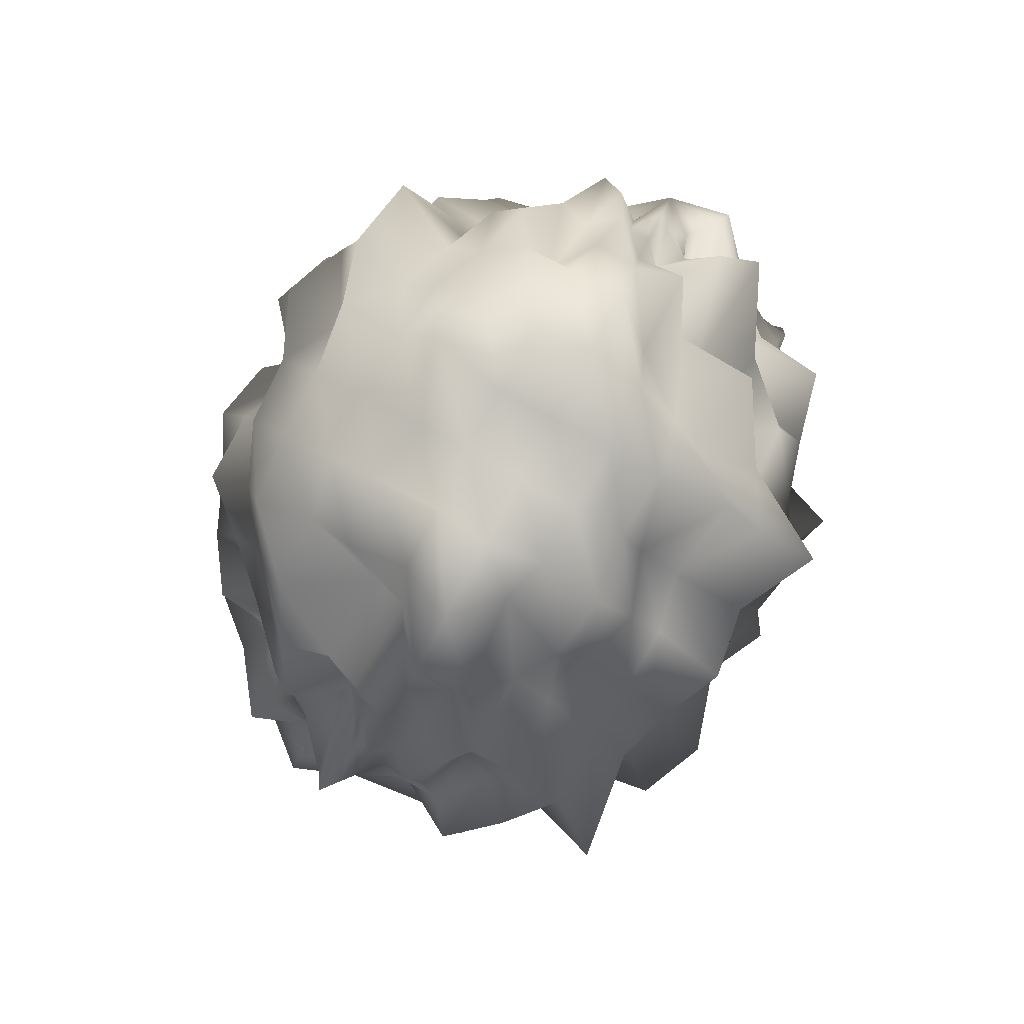
<metadata>
{"format":"obj","ext":"obj","renderer":"f3d","projection":"perspective","resolution":1024,"background":"white","views":[{"elev":-61.7,"azim":161.4,"up":"+Z"}]}
</metadata>
<code>
o Sphere.005
v -0.4496 -3.214 0.1062
v -0.4602 -3.223 0.09942
v -0.4728 -3.229 0.09415
v -0.4806 -3.24 0.08672
v -0.4734 -3.258 0.07763
v -0.4966 -3.263 0.07108
v -0.4828 -3.279 0.06417
v -0.4891 -3.292 0.05564
v -0.479 -3.304 0.05049
v -0.4816 -3.321 0.04037
v -0.4718 -3.333 0.03464
v -0.4523 -3.333 0.03742
v -0.4421 -3.344 0.03294
v -0.4298 -3.356 0.02771
v -0.4146 -3.348 0.03431
v -0.451 -3.208 0.105
v -0.4598 -3.218 0.09385
v -0.4633 -3.232 0.08313
v -0.481 -3.231 0.07534
v -0.4744 -3.249 0.06635
v -0.4746 -3.261 0.05881
v -0.4755 -3.271 0.05138
v -0.4803 -3.282 0.04173
v -0.4753 -3.295 0.03593
v -0.468 -3.306 0.03187
v -0.4603 -3.318 0.02802
v -0.4566 -3.336 0.01768
v -0.4385 -3.335 0.02728
v -0.4275 -3.347 0.02445
v -0.414 -3.345 0.03205
v -0.4503 -3.204 0.1024
v -0.4567 -3.215 0.08778
v -0.4638 -3.222 0.07611
v -0.4772 -3.223 0.06399
v -0.4773 -3.237 0.05327
v -0.4779 -3.249 0.04353
v -0.482 -3.259 0.03192
v -0.4681 -3.275 0.03257
v -0.4722 -3.286 0.01998
v -0.4643 -3.299 0.01744
v -0.4573 -3.312 0.01391
v -0.4548 -3.333 -4.4e-05
v -0.4355 -3.331 0.01905
v -0.4251 -3.344 0.01836
v -0.4128 -3.344 0.02943
v -0.4472 -3.205 0.09843
v -0.4479 -3.223 0.08112
v -0.4571 -3.221 0.06923
v -0.4589 -3.23 0.05786
v -0.4686 -3.231 0.04329
v -0.4659 -3.244 0.03514
v -0.4797 -3.246 0.01267
v -0.4687 -3.264 0.01273
v -0.4673 -3.277 0.002807
v -0.4558 -3.291 0.007462
v -0.4464 -3.302 0.01136
v -0.4435 -3.32 -0.000531
v -0.4332 -3.333 0.002982
v -0.422 -3.345 0.008488
v -0.4112 -3.343 0.02637
v -0.4435 -3.207 0.09488
v -0.4406 -3.229 0.07683
v -0.4536 -3.213 0.06326
v -0.4574 -3.217 0.04857
v -0.4495 -3.238 0.04379
v -0.4611 -3.232 0.02182
v -0.4638 -3.24 0.006123
v -0.4513 -3.26 0.01379
v -0.4506 -3.271 0.003562
v -0.447 -3.284 -0.002373
v -0.4406 -3.297 -0.002115
v -0.4358 -3.314 -0.009528
v -0.4258 -3.322 0.005203
v -0.4175 -3.336 0.0103
v -0.4091 -3.342 0.02392
v -0.44 -3.209 0.09236
v -0.4406 -3.217 0.07501
v -0.4516 -3.197 0.0569
v -0.4444 -3.222 0.04727
v -0.4527 -3.213 0.02468
v -0.4466 -3.232 0.02063
v -0.4518 -3.231 -0.003826
v -0.4406 -3.255 0.009139
v -0.4407 -3.263 -0.006155
v -0.4354 -3.277 -0.005258
v -0.4306 -3.291 -0.005399
v -0.4262 -3.307 -0.01272
v -0.4192 -3.317 0.004652
v -0.4129 -3.332 0.008935
v -0.4071 -3.339 0.02338
v -0.4369 -3.209 0.09095
v -0.4381 -3.208 0.0735
v -0.442 -3.198 0.05466
v -0.4376 -3.216 0.04288
v -0.4377 -3.218 0.02771
v -0.4372 -3.223 0.0125
v -0.4356 -3.231 -0.000963
v -0.4319 -3.245 -0.005302
v -0.4296 -3.256 -0.01847
v -0.4253 -3.271 -0.01862
v -0.4206 -3.286 -0.007974
v -0.4164 -3.303 -0.01584
v -0.412 -3.317 -0.004821
v -0.4077 -3.33 0.006046
v -0.4046 -3.338 0.02229
v -0.4343 -3.208 0.09068
v -0.432 -3.212 0.07278
v -0.4311 -3.209 0.05656
v -0.4314 -3.198 0.03557
v -0.4273 -3.215 0.02612
v -0.4256 -3.214 0.0066
v -0.4224 -3.226 -0.00309
v -0.4191 -3.241 -0.007179
v -0.4159 -3.254 -0.01247
v -0.4136 -3.27 -0.001644
v -0.409 -3.283 -0.02423
v -0.408 -3.297 -0.003433
v -0.4058 -3.311 0.002883
v -0.4035 -3.325 0.01007
v -0.4016 -3.339 0.02066
v -0.4321 -3.205 0.09153
v -0.428 -3.206 0.07335
v -0.4243 -3.205 0.05675
v -0.4209 -3.201 0.03849
v -0.4167 -3.2 0.01923
v -0.4125 -3.21 0.006021
v -0.4093 -3.226 0.000943
v -0.4069 -3.241 -0.00048
v -0.4011 -3.247 -0.02367
v -0.3972 -3.262 -0.03196
v -0.3959 -3.281 -0.02705
v -0.398 -3.296 -0.008476
v -0.3978 -3.311 -0.000421
v -0.3976 -3.326 0.007376
v -0.3982 -3.341 0.01884
v -0.429 -3.207 0.09183
v -0.4231 -3.205 0.07504
v -0.4173 -3.197 0.05784
v -0.4113 -3.2 0.04152
v -0.4049 -3.2 0.0241
v -0.4003 -3.212 0.01294
v -0.3969 -3.225 0.005521
v -0.3932 -3.237 -0.002906
v -0.3908 -3.251 -0.007288
v -0.3886 -3.265 -0.01127
v -0.392 -3.281 0.000682
v -0.3864 -3.297 -0.01245
v -0.3913 -3.31 0.003249
v -0.3936 -3.324 0.01166
v -0.3945 -3.343 0.01723
v -0.4264 -3.209 0.09278
v -0.4186 -3.199 0.07836
v -0.4107 -3.203 0.06289
v -0.4047 -3.213 0.05071
v -0.3939 -3.201 0.03057
v -0.389 -3.213 0.02033
v -0.3792 -3.215 0.001482
v -0.3831 -3.24 0.007563
v -0.3773 -3.25 -0.004201
v -0.3751 -3.264 -0.009275
v -0.3855 -3.281 0.009814
v -0.3793 -3.297 -0.002861
v -0.3873 -3.309 0.01183
v -0.3931 -3.319 0.02238
v -0.3906 -3.347 0.01614
v -0.424 -3.213 0.09374
v -0.4142 -3.198 0.08278
v -0.4044 -3.202 0.06829
v -0.3942 -3.201 0.0541
v -0.387 -3.21 0.04232
v -0.3787 -3.215 0.02964
v -0.3734 -3.227 0.02019
v -0.3695 -3.239 0.01242
v -0.3665 -3.252 0.005632
v -0.3669 -3.268 0.003372
v -0.3644 -3.283 -0.00299
v -0.3692 -3.3 0.0006
v -0.3746 -3.315 0.00522
v -0.3886 -3.321 0.02376
v -0.3895 -3.345 0.02069
v -0.4221 -3.219 0.09424
v -0.4112 -3.208 0.08637
v -0.4015 -3.214 0.0749
v -0.3889 -3.208 0.06369
v -0.3806 -3.215 0.0531
v -0.3731 -3.224 0.04321
v -0.3598 -3.226 0.02887
v -0.3587 -3.242 0.02322
v -0.356 -3.256 0.01657
v -0.354 -3.271 0.01031
v -0.3599 -3.287 0.01171
v -0.3662 -3.302 0.01399
v -0.3712 -3.317 0.01479
v -0.3809 -3.328 0.02142
v -0.3894 -3.342 0.02629
v -0.4208 -3.224 0.09523
v -0.4093 -3.215 0.09034
v -0.3972 -3.213 0.08249
v -0.3886 -3.221 0.07351
v -0.3669 -3.208 0.06315
v -0.3599 -3.221 0.05352
v -0.362 -3.24 0.04813
v -0.3513 -3.248 0.0377
v -0.3488 -3.262 0.03083
v -0.3522 -3.277 0.02768
v -0.3576 -3.292 0.02636
v -0.3625 -3.305 0.02473
v -0.372 -3.317 0.02736
v -0.3788 -3.33 0.02719
v -0.3895 -3.34 0.03124
v -0.4201 -3.225 0.09782
v -0.4076 -3.216 0.09624
v -0.3983 -3.227 0.08782
v -0.3826 -3.22 0.08421
v -0.3716 -3.226 0.07703
v -0.3581 -3.231 0.06932
v -0.3486 -3.241 0.06091
v -0.3619 -3.261 0.05757
v -0.3563 -3.272 0.05077
v -0.3439 -3.284 0.04017
v -0.3536 -3.298 0.03844
v -0.37 -3.305 0.04184
v -0.3762 -3.316 0.0401
v -0.375 -3.336 0.0309
v -0.3894 -3.34 0.03504
v -0.4199 -3.222 0.1023
v -0.4068 -3.218 0.1024
v -0.3955 -3.225 0.09745
v -0.3784 -3.221 0.09717
v -0.3711 -3.233 0.08975
v -0.3709 -3.249 0.08185
v -0.3523 -3.252 0.0776
v -0.3568 -3.267 0.07072
v -0.3479 -3.278 0.06385
v -0.3466 -3.292 0.05695
v -0.3495 -3.305 0.05063
v -0.355 -3.318 0.04498
v -0.3704 -3.323 0.04442
v -0.3708 -3.343 0.03443
v -0.3887 -3.342 0.03752
v -0.4203 -3.219 0.1077
v -0.4075 -3.223 0.1073
v -0.3929 -3.222 0.1102
v -0.3826 -3.232 0.1058
v -0.3699 -3.239 0.1039
v -0.3568 -3.247 0.1011
v -0.3481 -3.259 0.09529
v -0.3577 -3.275 0.08482
v -0.3429 -3.287 0.07998
v -0.3529 -3.299 0.0719
v -0.3615 -3.308 0.06544
v -0.3562 -3.324 0.05679
v -0.3644 -3.334 0.04983
v -0.3747 -3.342 0.04356
v -0.3875 -3.347 0.03911
v -0.4212 -3.217 0.1132
v -0.4088 -3.227 0.1126
v -0.396 -3.23 0.1168
v -0.3851 -3.238 0.1161
v -0.3735 -3.247 0.1163
v -0.3696 -3.26 0.1092
v -0.3688 -3.273 0.1015
v -0.3497 -3.283 0.1037
v -0.3528 -3.296 0.09402
v -0.3476 -3.31 0.08715
v -0.3531 -3.321 0.07742
v -0.3571 -3.332 0.06791
v -0.3705 -3.335 0.05966
v -0.3764 -3.346 0.04984
v -0.3863 -3.353 0.04035
v -0.4224 -3.218 0.1166
v -0.4104 -3.225 0.1216
v -0.3969 -3.228 0.1315
v -0.3837 -3.237 0.1363
v -0.377 -3.253 0.1303
v -0.3778 -3.269 0.1175
v -0.3677 -3.28 0.1185
v -0.358 -3.293 0.1173
v -0.3545 -3.306 0.1103
v -0.3543 -3.319 0.1008
v -0.354 -3.332 0.09097
v -0.3709 -3.33 0.07738
v -0.3684 -3.347 0.06672
v -0.3766 -3.353 0.05461
v -0.3856 -3.36 0.04151
v -0.4241 -3.22 0.1191
v -0.4134 -3.227 0.1285
v -0.4047 -3.242 0.1274
v -0.3934 -3.249 0.1384
v -0.3802 -3.258 0.1492
v -0.3761 -3.274 0.1406
v -0.3741 -3.288 0.1315
v -0.367 -3.301 0.1296
v -0.3673 -3.313 0.119
v -0.3695 -3.321 0.1077
v -0.3743 -3.327 0.09542
v -0.373 -3.339 0.08626
v -0.3766 -3.347 0.07394
v -0.3837 -3.35 0.06094
v -0.3891 -3.357 0.04582
v -0.4261 -3.222 0.1206
v -0.4175 -3.23 0.1321
v -0.4101 -3.247 0.1313
v -0.4027 -3.258 0.1372
v -0.3919 -3.267 0.1532
v -0.3922 -3.282 0.135
v -0.3799 -3.297 0.1489
v -0.3726 -3.313 0.1481
v -0.3693 -3.327 0.1397
v -0.3744 -3.333 0.1207
v -0.3828 -3.331 0.1017
v -0.3809 -3.343 0.09261
v -0.3803 -3.355 0.08007
v -0.3912 -3.344 0.06559
v -0.3928 -3.355 0.04931
v -0.4278 -3.227 0.1192
v -0.4219 -3.236 0.1315
v -0.4158 -3.248 0.1405
v -0.4097 -3.261 0.1468
v -0.4044 -3.275 0.1487
v -0.3962 -3.289 0.1626
v -0.3918 -3.304 0.1575
v -0.3922 -3.313 0.1401
v -0.3925 -3.32 0.1263
v -0.3885 -3.334 0.1222
v -0.3866 -3.344 0.1127
v -0.391 -3.342 0.0954
v -0.3834 -3.369 0.08621
v -0.3976 -3.34 0.06848
v -0.3964 -3.352 0.05197
v -0.4002 -3.352 0.03435
v -0.4298 -3.23 0.1184
v -0.4264 -3.239 0.1316
v -0.4219 -3.256 0.1327
v -0.4186 -3.263 0.1591
v -0.4143 -3.279 0.1532
v -0.4104 -3.293 0.1535
v -0.405 -3.311 0.1645
v -0.4033 -3.32 0.1471
v -0.3991 -3.336 0.1451
v -0.3983 -3.341 0.129
v -0.3956 -3.353 0.1192
v -0.394 -3.361 0.1051
v -0.3946 -3.362 0.08729
v -0.3984 -3.352 0.0697
v -0.3994 -3.351 0.05343
v -0.4322 -3.231 0.1187
v -0.4307 -3.243 0.1296
v -0.43 -3.253 0.1448
v -0.4288 -3.266 0.1607
v -0.4248 -3.283 0.1544
v -0.4227 -3.299 0.1684
v -0.4193 -3.315 0.1666
v -0.4157 -3.33 0.1603
v -0.4126 -3.34 0.147
v -0.4101 -3.345 0.1308
v -0.4071 -3.355 0.1198
v -0.4056 -3.355 0.1021
v -0.4032 -3.36 0.08739
v -0.401 -3.363 0.0702
v -0.4017 -3.353 0.05351
v -0.4353 -3.229 0.1203
v -0.4367 -3.241 0.1332
v -0.4387 -3.252 0.1492
v -0.4374 -3.269 0.1531
v -0.4332 -3.284 0.1433
v -0.4367 -3.302 0.1698
v -0.4297 -3.31 0.1422
v -0.4301 -3.332 0.1573
v -0.4252 -3.336 0.1374
v -0.422 -3.349 0.1307
v -0.4183 -3.364 0.1231
v -0.4142 -3.364 0.1044
v -0.4097 -3.371 0.08853
v -0.4068 -3.362 0.06969
v -0.4045 -3.352 0.05373
v -0.439 -3.226 0.1223
v -0.4407 -3.243 0.1297
v -0.4473 -3.252 0.1492
v -0.4444 -3.271 0.1441
v -0.4455 -3.285 0.1495
v -0.4413 -3.298 0.1397
v -0.4452 -3.316 0.1535
v -0.4436 -3.332 0.1515
v -0.4391 -3.343 0.1408
v -0.4351 -3.355 0.1316
v -0.4282 -3.353 0.1121
v -0.4241 -3.371 0.1034
v -0.4177 -3.371 0.08566
v -0.4123 -3.355 0.06824
v -0.4073 -3.349 0.05356
v -0.443 -3.222 0.1241
v -0.4404 -3.249 0.1175
v -0.4486 -3.256 0.1331
v -0.4495 -3.271 0.1339
v -0.4525 -3.284 0.139
v -0.4507 -3.297 0.1348
v -0.4535 -3.312 0.1393
v -0.4546 -3.329 0.1406
v -0.4515 -3.343 0.1339
v -0.4487 -3.359 0.1276
v -0.4368 -3.35 0.105
v -0.4331 -3.368 0.09696
v -0.4252 -3.373 0.08147
v -0.4165 -3.358 0.06539
v -0.4095 -3.349 0.05245
v -0.4456 -3.221 0.1225
v -0.4453 -3.246 0.1174
v -0.4569 -3.253 0.1325
v -0.455 -3.27 0.1266
v -0.4742 -3.282 0.1512
v -0.4669 -3.297 0.1381
v -0.4749 -3.317 0.1457
v -0.4706 -3.331 0.1371
v -0.4664 -3.345 0.1285
v -0.4606 -3.357 0.118
v -0.4454 -3.349 0.09821
v -0.4387 -3.357 0.0874
v -0.431 -3.366 0.0749
v -0.4206 -3.362 0.06103
v -0.4112 -3.349 0.05027
v -0.4457 -3.224 0.117
v -0.4541 -3.237 0.1217
v -0.4582 -3.253 0.1214
v -0.4694 -3.264 0.1297
v -0.4691 -3.279 0.1251
v -0.4695 -3.292 0.1217
v -0.4818 -3.311 0.129
v -0.4739 -3.322 0.1179
v -0.4716 -3.336 0.1116
v -0.4615 -3.342 0.09968
v -0.4551 -3.351 0.09033
v -0.4487 -3.365 0.08013
v -0.4364 -3.364 0.06764
v -0.4241 -3.361 0.05605
v -0.4126 -3.352 0.04707
v -0.4364 -3.207 0.1121
v -0.4459 -3.225 0.1125
v -0.4528 -3.24 0.112
v -0.4674 -3.246 0.12
v -0.4718 -3.26 0.1177
v -0.4791 -3.274 0.118
v -0.4788 -3.288 0.1127
v -0.4921 -3.305 0.1157
v -0.4846 -3.318 0.1058
v -0.4752 -3.327 0.09589
v -0.4701 -3.339 0.088
v -0.4625 -3.349 0.07898
v -0.4498 -3.351 0.06937
v -0.438 -3.353 0.06046
v -0.4272 -3.362 0.0496
v -0.4136 -3.354 0.04302
v -0.4467 -3.224 0.1094
v -0.4538 -3.238 0.1063
v -0.479 -3.234 0.1183
v -0.4783 -3.254 0.1095
v -0.4903 -3.266 0.1092
v -0.4906 -3.281 0.1027
v -0.4888 -3.296 0.09577
v -0.4797 -3.307 0.08718
v -0.4793 -3.32 0.08109
v -0.4684 -3.328 0.07344
v -0.4666 -3.344 0.06568
v -0.4514 -3.344 0.0592
v -0.438 -3.343 0.05416
v -0.4285 -3.356 0.04424
v -0.4143 -3.356 0.03832
v -0.448 -3.22 0.1075
v -0.4582 -3.23 0.1039
v -0.4772 -3.231 0.1059
v -0.4749 -3.25 0.09597
v -0.4874 -3.26 0.09305
v -0.4753 -3.276 0.08345
v -0.4907 -3.288 0.07963
v -0.4898 -3.301 0.07252
v -0.48 -3.312 0.06573
v -0.4721 -3.322 0.05947
v -0.4647 -3.333 0.05305
v -0.4471 -3.33 0.05206
v -0.4423 -3.348 0.04244
v -0.4298 -3.357 0.03595
v -0.4148 -3.352 0.03635
f 3 2 17 18
f 10 9 24 25
f 4 3 18 19
f 11 10 25 26
f 5 4 19 20
f 12 11 26 27
f 6 5 20 21
f 13 12 27 28
f 7 6 21 22
f 14 13 28 29
f 8 7 22 23
f 2 1 16 17
f 15 14 29 30
f 9 8 23 24
f 27 26 41 42
f 21 20 35 36
f 28 27 42 43
f 22 21 36 37
f 29 28 43 44
f 23 22 37 38
f 17 16 31 32
f 30 29 44 45
f 24 23 38 39
f 18 17 32 33
f 25 24 39 40
f 19 18 33 34
f 26 25 40 41
f 20 19 34 35
f 40 39 54 55
f 34 33 48 49
f 41 40 55 56
f 35 34 49 50
f 42 41 56 57
f 36 35 50 51
f 43 42 57 58
f 37 36 51 52
f 44 43 58 59
f 38 37 52 53
f 32 31 46 47
f 45 44 59 60
f 39 38 53 54
f 33 32 47 48
f 59 58 73 74
f 53 52 67 68
f 47 46 61 62
f 60 59 74 75
f 54 53 68 69
f 48 47 62 63
f 55 54 69 70
f 49 48 63 64
f 56 55 70 71
f 50 49 64 65
f 57 56 71 72
f 51 50 65 66
f 58 57 72 73
f 52 51 66 67
f 72 71 86 87
f 66 65 80 81
f 73 72 87 88
f 67 66 81 82
f 74 73 88 89
f 68 67 82 83
f 62 61 76 77
f 75 74 89 90
f 69 68 83 84
f 63 62 77 78
f 70 69 84 85
f 64 63 78 79
f 71 70 85 86
f 65 64 79 80
f 78 77 92 93
f 85 84 99 100
f 79 78 93 94
f 86 85 100 101
f 80 79 94 95
f 87 86 101 102
f 81 80 95 96
f 88 87 102 103
f 82 81 96 97
f 89 88 103 104
f 83 82 97 98
f 77 76 91 92
f 90 89 104 105
f 84 83 98 99
f 97 96 111 112
f 104 103 118 119
f 98 97 112 113
f 92 91 106 107
f 105 104 119 120
f 99 98 113 114
f 93 92 107 108
f 100 99 114 115
f 94 93 108 109
f 101 100 115 116
f 95 94 109 110
f 102 101 116 117
f 96 95 110 111
f 103 102 117 118
f 116 115 130 131
f 110 109 124 125
f 117 116 131 132
f 111 110 125 126
f 118 117 132 133
f 112 111 126 127
f 119 118 133 134
f 113 112 127 128
f 107 106 121 122
f 120 119 134 135
f 114 113 128 129
f 108 107 122 123
f 115 114 129 130
f 109 108 123 124
f 135 134 149 150
f 129 128 143 144
f 123 122 137 138
f 130 129 144 145
f 124 123 138 139
f 131 130 145 146
f 125 124 139 140
f 132 131 146 147
f 126 125 140 141
f 133 132 147 148
f 127 126 141 142
f 134 133 148 149
f 128 127 142 143
f 122 121 136 137
f 148 147 162 163
f 142 141 156 157
f 149 148 163 164
f 143 142 157 158
f 137 136 151 152
f 150 149 164 165
f 144 143 158 159
f 138 137 152 153
f 145 144 159 160
f 139 138 153 154
f 146 145 160 161
f 140 139 154 155
f 147 146 161 162
f 141 140 155 156
f 161 160 175 176
f 155 154 169 170
f 162 161 176 177
f 156 155 170 171
f 163 162 177 178
f 157 156 171 172
f 164 163 178 179
f 158 157 172 173
f 152 151 166 167
f 165 164 179 180
f 159 158 173 174
f 153 152 167 168
f 160 159 174 175
f 154 153 168 169
f 180 179 194 195
f 174 173 188 189
f 168 167 182 183
f 175 174 189 190
f 169 168 183 184
f 176 175 190 191
f 170 169 184 185
f 177 176 191 192
f 171 170 185 186
f 178 177 192 193
f 172 171 186 187
f 179 178 193 194
f 173 172 187 188
f 167 166 181 182
f 193 192 207 208
f 187 186 201 202
f 194 193 208 209
f 188 187 202 203
f 182 181 196 197
f 195 194 209 210
f 189 188 203 204
f 183 182 197 198
f 190 189 204 205
f 184 183 198 199
f 191 190 205 206
f 185 184 199 200
f 192 191 206 207
f 186 185 200 201
f 206 205 220 221
f 200 199 214 215
f 207 206 221 222
f 201 200 215 216
f 208 207 222 223
f 202 201 216 217
f 209 208 223 224
f 203 202 217 218
f 197 196 211 212
f 210 209 224 225
f 204 203 218 219
f 198 197 212 213
f 205 204 219 220
f 199 198 213 214
f 212 211 226 227
f 225 224 239 240
f 219 218 233 234
f 213 212 227 228
f 220 219 234 235
f 214 213 228 229
f 221 220 235 236
f 215 214 229 230
f 222 221 236 237
f 216 215 230 231
f 223 222 237 238
f 217 216 231 232
f 224 223 238 239
f 218 217 232 233
f 231 230 245 246
f 238 237 252 253
f 232 231 246 247
f 239 238 253 254
f 233 232 247 248
f 227 226 241 242
f 240 239 254 255
f 234 233 248 249
f 228 227 242 243
f 235 234 249 250
f 229 228 243 244
f 236 235 250 251
f 230 229 244 245
f 237 236 251 252
f 250 249 264 265
f 244 243 258 259
f 251 250 265 266
f 245 244 259 260
f 252 251 266 267
f 246 245 260 261
f 253 252 267 268
f 247 246 261 262
f 254 253 268 269
f 248 247 262 263
f 242 241 256 257
f 255 254 269 270
f 249 248 263 264
f 243 242 257 258
f 269 268 283 284
f 263 262 277 278
f 257 256 271 272
f 270 269 284 285
f 264 263 278 279
f 258 257 272 273
f 265 264 279 280
f 259 258 273 274
f 266 265 280 281
f 260 259 274 275
f 267 266 281 282
f 261 260 275 276
f 268 267 282 283
f 262 261 276 277
f 282 281 296 297
f 276 275 290 291
f 283 282 297 298
f 277 276 291 292
f 284 283 298 299
f 278 277 292 293
f 272 271 286 287
f 285 284 299 300
f 279 278 293 294
f 273 272 287 288
f 280 279 294 295
f 274 273 288 289
f 281 280 295 296
f 275 274 289 290
f 295 294 309 310
f 289 288 303 304
f 296 295 310 311
f 290 289 304 305
f 297 296 311 312
f 291 290 305 306
f 298 297 312 313
f 292 291 306 307
f 299 298 313 314
f 293 292 307 308
f 287 286 301 302
f 300 299 314 315
f 294 293 308 309
f 288 287 302 303
f 314 313 328 329
f 308 307 322 323
f 302 301 316 317
f 315 314 329 330
f 309 308 323 324
f 303 302 317 318
f 310 309 324 325
f 304 303 318 319
f 311 310 325 326
f 305 304 319 320
f 312 311 326 327
f 306 305 320 321
f 313 312 327 328
f 307 306 321 322
f 327 326 342 343
f 321 320 336 337
f 328 327 343 344
f 322 321 337 338
f 329 328 344 345
f 323 322 338 339
f 317 316 332 333
f 330 329 345 346
f 324 323 339 340
f 318 317 333 334
f 325 324 340 341
f 319 318 334 335
f 326 325 341 342
f 320 319 335 336
f 341 340 355 356
f 335 334 349 350
f 342 341 356 357
f 336 335 350 351
f 343 342 357 358
f 337 336 351 352
f 344 343 358 359
f 338 337 352 353
f 345 344 359 360
f 339 338 353 354
f 333 332 347 348
f 346 345 360 361
f 340 339 354 355
f 334 333 348 349
f 360 359 374 375
f 354 353 368 369
f 348 347 362 363
f 361 360 375 376
f 355 354 369 370
f 349 348 363 364
f 356 355 370 371
f 350 349 364 365
f 357 356 371 372
f 351 350 365 366
f 358 357 372 373
f 352 351 366 367
f 359 358 373 374
f 353 352 367 368
f 366 365 380 381
f 373 372 387 388
f 367 366 381 382
f 374 373 388 389
f 368 367 382 383
f 375 374 389 390
f 369 368 383 384
f 363 362 377 378
f 376 375 390 391
f 370 369 384 385
f 364 363 378 379
f 371 370 385 386
f 365 364 379 380
f 372 371 386 387
f 385 384 399 400
f 379 378 393 394
f 386 385 400 401
f 380 379 394 395
f 387 386 401 402
f 381 380 395 396
f 388 387 402 403
f 382 381 396 397
f 389 388 403 404
f 383 382 397 398
f 390 389 404 405
f 384 383 398 399
f 378 377 392 393
f 391 390 405 406
f 404 403 418 419
f 398 397 412 413
f 405 404 419 420
f 399 398 413 414
f 393 392 407 408
f 406 405 420 421
f 400 399 414 415
f 394 393 408 409
f 401 400 415 416
f 395 394 409 410
f 402 401 416 417
f 396 395 410 411
f 403 402 417 418
f 397 396 411 412
f 417 416 431 432
f 411 410 425 426
f 418 417 432 433
f 412 411 426 427
f 419 418 433 434
f 413 412 427 428
f 420 419 434 435
f 414 413 428 429
f 408 407 422 423
f 421 420 435 436
f 415 414 429 430
f 409 408 423 424
f 416 415 430 431
f 410 409 424 425
f 436 435 451 452
f 430 429 445 446
f 424 423 439 440
f 431 430 446 447
f 425 424 440 441
f 432 431 447 448
f 426 425 441 442
f 433 432 448 449
f 427 426 442 443
f 434 433 449 450
f 428 427 443 444
f 435 434 450 451
f 429 428 444 445
f 423 422 438 439
f 450 449 464 465
f 444 443 458 459
f 451 450 465 466
f 445 444 459 460
f 439 438 453 454
f 452 451 466 467
f 446 445 460 461
f 440 439 454 455
f 447 446 461 462
f 441 440 455 456
f 448 447 462 463
f 442 441 456 457
f 449 448 463 464
f 443 442 457 458
f 463 462 477 478
f 457 456 471 472
f 464 463 478 479
f 458 457 472 473
f 465 464 479 480
f 459 458 473 474
f 466 465 480 481
f 460 459 474 475
f 454 453 468 469
f 467 466 481 482
f 461 460 475 476
f 455 454 469 470
f 462 461 476 477
f 456 455 470 471
f 331 15 30
f 1 437 16
f 16 437 31
f 331 30 45
f 331 45 60
f 31 437 46
f 331 60 75
f 46 437 61
f 61 437 76
f 331 75 90
f 331 90 105
f 76 437 91
f 91 437 106
f 331 105 120
f 106 437 121
f 331 120 135
f 331 135 150
f 121 437 136
f 136 437 151
f 331 150 165
f 151 437 166
f 331 165 180
f 331 180 195
f 166 437 181
f 181 437 196
f 331 195 210
f 196 437 211
f 331 210 225
f 331 225 240
f 211 437 226
f 226 437 241
f 331 240 255
f 241 437 256
f 331 255 270
f 331 270 285
f 256 437 271
f 271 437 286
f 331 285 300
f 331 300 315
f 286 437 301
f 331 315 330
f 301 437 316
f 316 437 332
f 331 330 346
f 331 346 361
f 332 437 347
f 347 437 362
f 331 361 376
f 362 437 377
f 331 376 391
f 331 391 406
f 377 437 392
f 392 437 407
f 331 406 421
f 407 437 422
f 331 421 436
f 331 436 452
f 422 437 438
f 438 437 453
f 331 452 467
f 453 437 468
f 331 467 482
f 482 481 14 15
f 476 475 8 9
f 470 469 2 3
f 331 482 15
f 477 476 9 10
f 471 470 3 4
f 478 477 10 11
f 472 471 4 5
f 479 478 11 12
f 473 472 5 6
f 480 479 12 13
f 474 473 6 7
f 468 437 1
f 481 480 13 14
f 475 474 7 8
f 469 468 1 2

</code>
